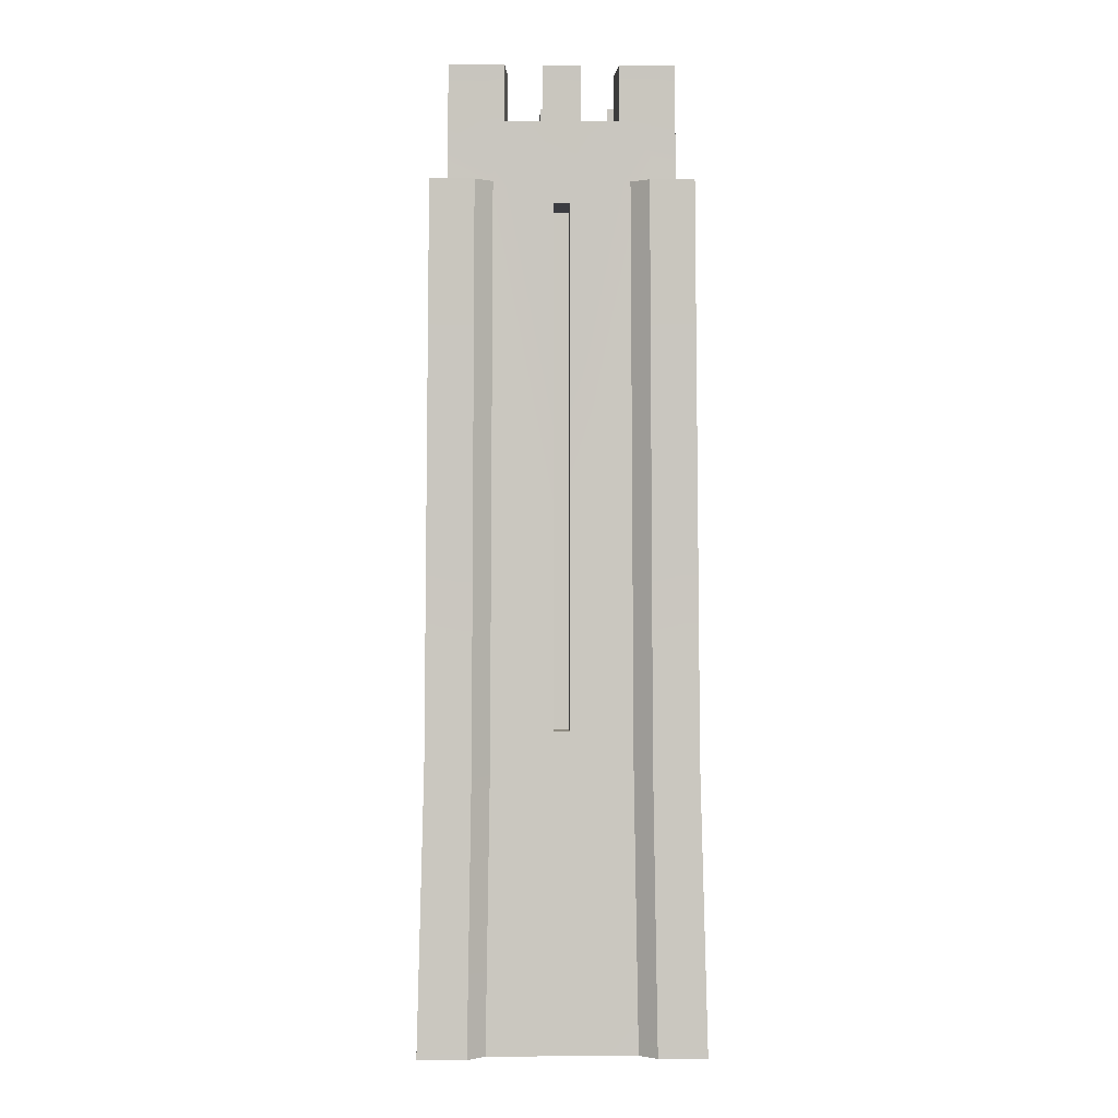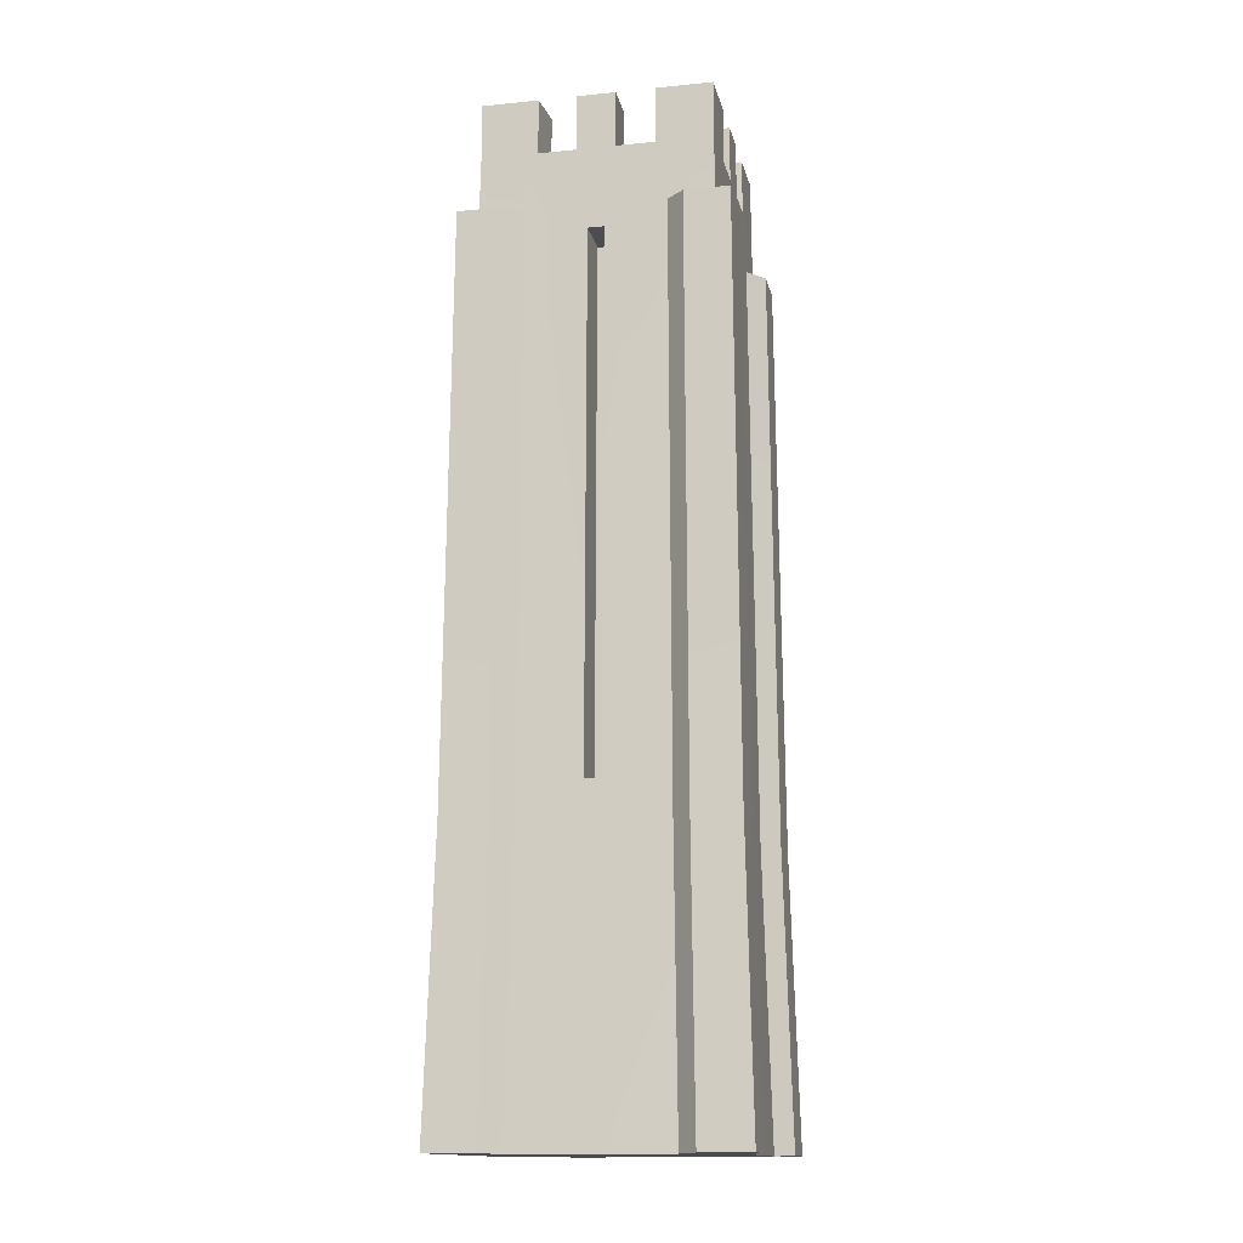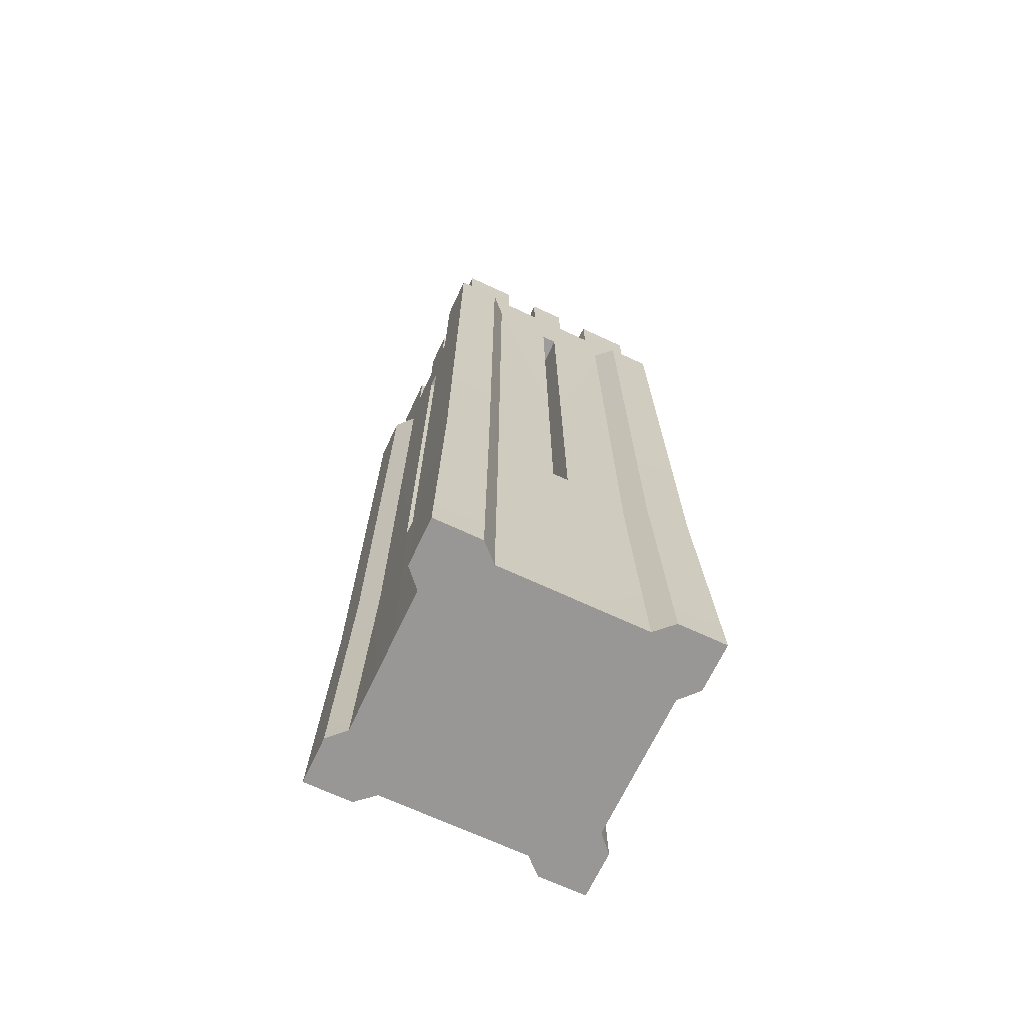
<metadata>
{"format":"obj","ext":"obj","renderer":"f3d","projection":"perspective","resolution":1024,"background":"white","views":[{"elev":-0.2,"azim":-91.4,"up":"+Z"},{"elev":-14.5,"azim":12.2,"up":"+Z"},{"elev":-68.3,"azim":-115.1,"up":"+Z"}]}
</metadata>
<code>
g Iron Castle Debris .004
v 4.426 4.729 14.97
v 4.426 4.426 14.97
v 4.426 4.426 15.87
v 4.426 4.729 15.87
v 4.426 4.426 15.87
v 4.426 4.426 14.97
v 4.729 4.426 14.97
v 4.729 4.426 15.87
v 4.426 6.774 14.09
v 4.426 4.426 14.09
v 4.426 4.426 14.97
v 4.426 6.774 14.97
v 4.426 4.426 14.97
v 4.426 4.426 14.09
v 6.774 4.426 14.09
v 6.774 4.426 14.97
v 6.471 4.426 14.97
v 6.774 4.426 14.97
v 6.774 4.426 15.87
v 6.471 4.426 15.87
v 6.774 6.774 14.97
v 6.774 4.426 14.97
v 6.774 4.426 14.09
v 6.774 6.774 14.09
v 6.774 4.729 15.87
v 6.774 4.426 15.87
v 6.774 4.426 14.97
v 6.774 4.729 14.97
v 6.774 5.31 14.97
v 7.426 5.294 14.97
v 7.426 4.681 14.97
v 6.774 4.729 14.97
v 7.426 4.681 14.97
v 7.426 4.681 15.87
v 6.774 4.729 15.87
v 6.774 4.729 14.97
v 6.774 4.729 15.87
v 7.426 4.681 15.87
v 7.426 3.774 15.87
v 6.774 4.426 15.87
v 6.519 3.774 15.87
v 6.471 4.426 15.87
v 7.426 3.774 14.97
v 7.426 3.774 15.87
v 7.426 4.681 15.87
v 7.426 4.681 14.97
v 7.443 4.494 13.99
v 7.443 3.757 13.99
v 7.443 5.472 13.64
v 7.426 5.294 14.97
v 7.518 5.467 5.158
v 7.518 4.449 4.624
v 7.443 5.728 13.64
v 7.638 5.22 -0.008303
v 7.638 4.377 -0.008303
v 7.638 5.98 -0.008303
v 7.518 5.733 5.158
v 7.638 6.823 -0.008303
v 7.518 6.751 4.624
v 7.443 6.706 13.99
v 7.426 5.906 14.97
v 7.426 5.906 15.87
v 7.426 5.294 15.87
v 7.426 6.519 14.97
v 7.443 7.443 13.99
v 7.426 7.426 14.97
v 7.426 7.426 15.87
v 7.426 6.519 15.87
v 6.519 3.774 14.97
v 6.519 3.774 15.87
v 7.426 3.774 15.87
v 7.426 3.774 14.97
v 7.443 3.757 13.99
v 6.706 3.757 13.99
v 5.906 3.774 14.97
v 5.728 3.757 13.64
v 6.751 3.682 4.624
v 5.294 3.774 14.97
v 5.906 3.774 15.87
v 5.294 3.774 15.87
v 5.472 3.757 13.64
v 5.733 3.682 5.158
v 4.681 3.774 14.97
v 5.98 3.562 -0.008303
v 6.823 3.562 -0.008303
v 5.22 3.562 -0.008303
v 5.467 3.682 5.158
v 4.377 3.562 -0.008303
v 4.449 3.682 4.624
v 4.494 3.757 13.99
v 3.774 3.774 14.97
v 3.757 3.757 13.99
v 4.681 3.774 15.87
v 3.774 3.774 15.87
v 7.443 4.494 13.99
v 7.718 4.203 13.98
v 7.718 3.482 13.98
v 7.443 3.757 13.99
v 6.997 3.482 13.98
v 6.706 3.757 13.99
v 7.518 4.449 4.624
v 7.718 4.203 13.98
v 7.443 4.494 13.99
v 7.793 4.159 4.637
v 7.638 4.377 -0.008303
v 7.91 4.088 0.004209
v 7.443 5.472 13.64
v 6.758 5.472 13.62
v 6.834 5.467 5.135
v 7.518 5.467 5.158
v 7.443 5.728 13.64
v 6.758 5.728 13.62
v 6.758 5.472 13.62
v 7.443 5.472 13.64
v 6.834 5.733 5.135
v 6.834 5.467 5.135
v 6.758 5.472 13.62
v 6.758 5.728 13.62
v 7.518 5.733 5.158
v 6.834 5.733 5.135
v 6.758 5.728 13.62
v 7.443 5.728 13.64
v 7.518 5.467 5.158
v 6.834 5.467 5.135
v 6.834 5.733 5.135
v 7.518 5.733 5.158
v 7.91 4.088 0.004209
v 7.91 3.29 0.004209
v 7.793 3.407 4.637
v 7.793 4.159 4.637
v 7.718 3.482 13.98
v 7.718 4.203 13.98
v 7.793 3.407 4.637
v 7.91 3.29 0.004209
v 7.112 3.29 0.004209
v 7.041 3.407 4.637
v 6.997 3.482 13.98
v 7.718 3.482 13.98
v 6.751 3.682 4.624
v 7.112 3.29 0.004209
v 6.823 3.562 -0.008303
v 7.041 3.407 4.637
v 6.706 3.757 13.99
v 6.997 3.482 13.98
v 4.377 3.562 -0.008303
v 4.088 3.29 0.004209
v 4.159 3.407 4.637
v 4.449 3.682 4.624
v 4.203 3.482 13.98
v 4.494 3.757 13.99
v 3.682 4.449 4.624
v 3.29 4.088 0.004209
v 3.562 4.377 -0.008303
v 3.407 4.159 4.637
v 3.757 4.494 13.99
v 3.482 4.203 13.98
v 3.562 6.823 -0.008303
v 3.29 7.112 0.004209
v 3.407 7.041 4.637
v 3.682 6.751 4.624
v 3.482 6.997 13.98
v 3.757 6.706 13.99
v 3.407 7.041 4.637
v 3.29 7.112 0.004209
v 3.29 7.91 0.004209
v 3.407 7.793 4.637
v 3.482 7.718 13.98
v 3.482 6.997 13.98
v 3.407 7.793 4.637
v 3.29 7.91 0.004209
v 4.088 7.91 0.004209
v 4.159 7.793 4.637
v 4.203 7.718 13.98
v 3.482 7.718 13.98
v 4.449 7.518 4.624
v 4.088 7.91 0.004209
v 4.377 7.638 -0.008303
v 4.159 7.793 4.637
v 4.494 7.443 13.99
v 4.203 7.718 13.98
v 3.757 7.443 13.99
v 4.203 7.718 13.98
v 4.494 7.443 13.99
v 3.482 7.718 13.98
v 3.757 6.706 13.99
v 3.482 6.997 13.98
v 3.757 6.706 13.99
v 3.757 7.443 13.99
v 3.774 7.426 14.97
v 3.774 6.519 14.97
v 3.774 6.519 15.87
v 3.774 7.426 15.87
v 3.757 5.728 13.64
v 3.774 5.906 14.97
v 3.682 5.733 5.158
v 3.682 6.751 4.624
v 3.562 6.823 -0.008303
v 3.562 5.98 -0.008303
v 3.562 5.22 -0.008303
v 3.682 5.467 5.158
v 3.562 4.377 -0.008303
v 3.682 4.449 4.624
v 3.757 5.472 13.64
v 3.757 4.494 13.99
v 3.774 5.294 14.97
v 3.774 5.294 15.87
v 3.774 5.906 15.87
v 3.774 4.681 14.97
v 3.757 3.757 13.99
v 3.774 3.774 14.97
v 3.774 3.774 15.87
v 3.774 4.681 15.87
v 3.757 5.728 13.64
v 4.442 5.728 13.62
v 4.366 5.733 5.135
v 3.682 5.733 5.158
v 3.757 5.472 13.64
v 4.442 5.472 13.62
v 4.442 5.728 13.62
v 3.757 5.728 13.64
v 4.366 5.467 5.135
v 4.366 5.733 5.135
v 4.442 5.728 13.62
v 4.442 5.472 13.62
v 3.682 5.467 5.158
v 4.366 5.467 5.135
v 4.442 5.472 13.62
v 3.757 5.472 13.64
v 3.682 5.733 5.158
v 4.366 5.733 5.135
v 4.366 5.467 5.135
v 3.682 5.467 5.158
v 3.757 3.757 13.99
v 3.482 3.482 13.98
v 3.482 4.203 13.98
v 3.757 4.494 13.99
v 3.407 3.407 4.637
v 3.482 4.203 13.98
v 3.482 3.482 13.98
v 3.407 4.159 4.637
v 3.29 3.29 0.004209
v 3.29 4.088 0.004209
v 4.159 3.407 4.637
v 3.482 3.482 13.98
v 4.203 3.482 13.98
v 3.407 3.407 4.637
v 4.088 3.29 0.004209
v 3.29 3.29 0.004209
v 4.494 3.757 13.99
v 4.203 3.482 13.98
v 3.482 3.482 13.98
v 3.757 3.757 13.99
v 5.472 3.757 13.64
v 5.472 4.442 13.62
v 5.467 4.366 5.135
v 5.467 3.682 5.158
v 5.728 3.757 13.64
v 5.728 4.442 13.62
v 5.472 4.442 13.62
v 5.472 3.757 13.64
v 5.733 4.366 5.135
v 5.467 4.366 5.135
v 5.472 4.442 13.62
v 5.728 4.442 13.62
v 5.733 3.682 5.158
v 5.733 4.366 5.135
v 5.728 4.442 13.62
v 5.728 3.757 13.64
v 5.467 3.682 5.158
v 5.467 4.366 5.135
v 5.733 4.366 5.135
v 5.733 3.682 5.158
v 6.471 4.426 14.97
v 6.519 3.774 14.97
v 5.906 3.774 14.97
v 5.89 4.426 14.97
v 5.906 3.774 14.97
v 5.906 3.774 15.87
v 5.89 4.426 15.87
v 5.89 4.426 14.97
v 5.89 4.426 15.87
v 5.906 3.774 15.87
v 5.294 3.774 15.87
v 5.31 4.426 15.87
v 5.89 4.426 14.97
v 5.89 4.426 15.87
v 5.31 4.426 15.87
v 5.31 4.426 14.97
v 5.31 4.426 14.97
v 5.31 4.426 15.87
v 5.294 3.774 15.87
v 5.294 3.774 14.97
v 5.31 4.426 14.97
v 5.294 3.774 14.97
v 4.681 3.774 14.97
v 4.729 4.426 14.97
v 4.681 3.774 14.97
v 4.681 3.774 15.87
v 4.729 4.426 15.87
v 4.729 4.426 14.97
v 4.729 4.426 15.87
v 4.681 3.774 15.87
v 3.774 3.774 15.87
v 4.426 4.426 15.87
v 3.774 4.681 15.87
v 4.426 4.729 15.87
v 4.426 4.729 14.97
v 4.426 4.729 15.87
v 3.774 4.681 15.87
v 3.774 4.681 14.97
v 4.426 4.729 14.97
v 3.774 4.681 14.97
v 3.774 5.294 14.97
v 4.426 5.31 14.97
v 3.774 5.294 14.97
v 3.774 5.294 15.87
v 4.426 5.31 15.87
v 4.426 5.31 14.97
v 4.426 5.31 15.87
v 3.774 5.294 15.87
v 3.774 5.906 15.87
v 4.426 5.89 15.87
v 4.426 5.31 14.97
v 4.426 5.31 15.87
v 4.426 5.89 15.87
v 4.426 5.89 14.97
v 4.426 5.89 14.97
v 4.426 5.89 15.87
v 3.774 5.906 15.87
v 3.774 5.906 14.97
v 4.426 5.89 14.97
v 3.774 5.906 14.97
v 3.774 6.519 14.97
v 4.426 6.471 14.97
v 3.774 6.519 14.97
v 3.774 6.519 15.87
v 4.426 6.471 15.87
v 4.426 6.471 14.97
v 4.426 6.774 15.87
v 4.426 6.774 14.97
v 4.426 6.471 14.97
v 4.426 6.471 15.87
v 4.426 6.471 15.87
v 3.774 6.519 15.87
v 3.774 7.426 15.87
v 4.426 6.774 15.87
v 4.681 7.426 15.87
v 4.729 6.774 15.87
v 4.681 7.426 14.97
v 4.681 7.426 15.87
v 3.774 7.426 15.87
v 3.774 7.426 14.97
v 3.757 7.443 13.99
v 4.494 7.443 13.99
v 5.294 7.426 14.97
v 5.472 7.443 13.64
v 4.449 7.518 4.624
v 5.906 7.426 14.97
v 5.294 7.426 15.87
v 5.906 7.426 15.87
v 5.467 7.518 5.158
v 4.377 7.638 -0.008303
v 5.22 7.638 -0.008303
v 5.728 7.443 13.64
v 5.733 7.518 5.158
v 6.519 7.426 14.97
v 5.98 7.638 -0.008303
v 6.751 7.518 4.624
v 6.823 7.638 -0.008303
v 6.706 7.443 13.99
v 7.426 7.426 14.97
v 7.443 7.443 13.99
v 6.519 7.426 15.87
v 7.426 7.426 15.87
v 4.729 6.774 14.97
v 4.729 6.774 15.87
v 4.681 7.426 15.87
v 4.681 7.426 14.97
v 4.729 6.774 15.87
v 4.729 6.774 14.97
v 4.426 6.774 14.97
v 4.426 6.774 15.87
v 4.729 6.774 14.97
v 4.681 7.426 14.97
v 5.294 7.426 14.97
v 5.31 6.774 14.97
v 5.31 6.774 14.97
v 5.31 6.774 15.87
v 5.89 6.774 15.87
v 5.89 6.774 14.97
v 5.294 7.426 14.97
v 5.294 7.426 15.87
v 5.31 6.774 15.87
v 5.31 6.774 14.97
v 5.31 6.774 15.87
v 5.294 7.426 15.87
v 5.906 7.426 15.87
v 5.89 6.774 15.87
v 5.89 6.774 14.97
v 5.89 6.774 15.87
v 5.906 7.426 15.87
v 5.906 7.426 14.97
v 5.89 6.774 14.97
v 5.906 7.426 14.97
v 6.519 7.426 14.97
v 6.471 6.774 14.97
v 5.728 7.443 13.64
v 5.728 6.758 13.62
v 5.733 6.834 5.135
v 5.733 7.518 5.158
v 5.472 7.443 13.64
v 5.472 6.758 13.62
v 5.728 6.758 13.62
v 5.728 7.443 13.64
v 5.467 6.834 5.135
v 5.733 6.834 5.135
v 5.728 6.758 13.62
v 5.472 6.758 13.62
v 5.467 7.518 5.158
v 5.467 6.834 5.135
v 5.472 6.758 13.62
v 5.472 7.443 13.64
v 5.733 7.518 5.158
v 5.733 6.834 5.135
v 5.467 6.834 5.135
v 5.467 7.518 5.158
v 6.823 7.638 -0.008303
v 7.112 7.91 0.004209
v 7.041 7.793 4.637
v 6.751 7.518 4.624
v 6.997 7.718 13.98
v 6.706 7.443 13.99
v 7.112 3.29 0.004209
v 7.91 3.29 0.004209
v 7.91 4.088 0.004209
v 7.638 4.377 -0.008303
v 7.638 5.22 -0.008303
v 7.638 5.98 -0.008303
v 7.638 6.823 -0.008303
v 7.112 7.91 0.004209
v 6.823 3.562 -0.008303
v 7.91 7.91 0.004209
v 7.91 7.112 0.004209
v 6.823 7.638 -0.008303
v 5.98 3.562 -0.008303
v 5.98 7.638 -0.008303
v 5.22 3.562 -0.008303
v 5.22 7.638 -0.008303
v 4.377 3.562 -0.008303
v 4.377 7.638 -0.008303
v 4.088 3.29 0.004209
v 4.088 7.91 0.004209
v 4.088 7.91 0.004209
v 3.562 4.377 -0.008303
v 4.088 3.29 0.004209
v 3.29 3.29 0.004209
v 3.29 4.088 0.004209
v 3.562 6.823 -0.008303
v 3.562 5.98 -0.008303
v 3.562 5.22 -0.008303
v 3.562 4.377 -0.008303
v 4.088 7.91 0.004209
v 3.29 7.91 0.004209
v 3.29 7.112 0.004209
v 7.793 7.041 4.637
v 7.91 7.91 0.004209
v 7.91 7.112 0.004209
v 7.793 7.793 4.637
v 7.718 6.997 13.98
v 7.718 7.718 13.98
v 7.112 7.91 0.004209
v 7.91 7.91 0.004209
v 7.793 7.793 4.637
v 7.041 7.793 4.637
v 7.718 7.718 13.98
v 6.997 7.718 13.98
v 7.518 6.751 4.624
v 7.91 7.112 0.004209
v 7.638 6.823 -0.008303
v 7.793 7.041 4.637
v 7.443 6.706 13.99
v 7.718 6.997 13.98
v 7.443 7.443 13.99
v 7.718 6.997 13.98
v 7.443 6.706 13.99
v 7.718 7.718 13.98
v 6.706 7.443 13.99
v 6.997 7.718 13.98
v 6.471 6.774 15.87
v 6.519 7.426 15.87
v 7.426 7.426 15.87
v 6.774 6.774 15.87
v 7.426 6.519 15.87
v 6.774 6.471 15.87
v 6.774 6.471 14.97
v 6.774 6.471 15.87
v 7.426 6.519 15.87
v 7.426 6.519 14.97
v 6.774 6.471 15.87
v 6.774 6.471 14.97
v 6.774 6.774 14.97
v 6.774 6.774 15.87
v 6.774 6.471 14.97
v 7.426 6.519 14.97
v 7.426 5.906 14.97
v 6.774 5.89 14.97
v 6.774 5.89 14.97
v 6.774 5.89 15.87
v 6.774 5.31 15.87
v 6.774 5.31 14.97
v 7.426 5.906 14.97
v 7.426 5.906 15.87
v 6.774 5.89 15.87
v 6.774 5.89 14.97
v 6.774 5.89 15.87
v 7.426 5.906 15.87
v 7.426 5.294 15.87
v 6.774 5.31 15.87
v 6.774 5.31 14.97
v 6.774 5.31 15.87
v 7.426 5.294 15.87
v 7.426 5.294 14.97
v 6.471 6.774 15.87
v 6.774 6.774 15.87
v 6.774 6.774 14.97
v 6.471 6.774 14.97
v 6.519 7.426 14.97
v 6.519 7.426 15.87
v 6.471 6.774 15.87
v 6.471 6.774 14.97
v 6.471 4.426 14.97
v 6.471 4.426 15.87
v 6.519 3.774 15.87
v 6.519 3.774 14.97
v 4.426 6.774 14.09
v 6.774 6.774 14.09
v 6.774 4.426 14.09
v 4.426 4.426 14.09
v 6.774 6.774 14.09
v 4.426 6.774 14.09
v 4.426 6.774 14.97
v 6.774 6.774 14.97
g Iron Castle Debris .004_0
f 3 2 1
f 4 3 1
f 7 6 5
f 8 7 5
f 11 10 9
f 12 11 9
f 15 14 13
f 16 15 13
f 19 18 17
f 20 19 17
f 23 22 21
f 24 23 21
f 27 26 25
f 28 27 25
f 31 30 29
f 32 31 29
f 35 34 33
f 36 35 33
f 39 38 37
f 40 39 37
f 41 39 40
f 42 41 40
f 45 44 43
f 46 45 43
f 46 43 47
f 43 48 47
f 46 47 49
f 50 46 49
f 49 47 51
f 47 52 51
f 50 49 53
f 54 51 52
f 55 54 52
f 54 56 51
f 56 57 51
f 56 58 57
f 58 59 57
f 53 57 59
f 60 53 59
f 61 50 53
f 61 53 60
f 61 62 50
f 62 63 50
f 64 61 60
f 64 60 65
f 66 64 65
f 66 67 64
f 67 68 64
f 71 70 69
f 72 71 69
f 72 69 73
f 69 74 73
f 69 75 74
f 75 76 74
f 74 76 77
f 75 78 76
f 75 79 78
f 79 80 78
f 78 81 76
f 76 82 77
f 78 83 81
f 82 84 77
f 84 85 77
f 86 84 82
f 87 86 82
f 88 86 87
f 89 88 87
f 90 89 87
f 81 90 87
f 83 90 81
f 83 91 90
f 91 92 90
f 83 93 91
f 93 94 91
f 97 96 95
f 98 97 95
f 99 97 98
f 100 99 98
f 103 102 101
f 102 104 101
f 101 104 105
f 104 106 105
f 109 108 107
f 110 109 107
f 113 112 111
f 114 113 111
f 117 116 115
f 118 117 115
f 121 120 119
f 122 121 119
f 125 124 123
f 126 125 123
f 129 128 127
f 130 129 127
f 131 129 130
f 132 131 130
f 135 134 133
f 136 135 133
f 137 136 133
f 138 137 133
f 141 140 139
f 140 142 139
f 139 142 143
f 142 144 143
f 147 146 145
f 148 147 145
f 149 147 148
f 150 149 148
f 153 152 151
f 152 154 151
f 151 154 155
f 154 156 155
f 159 158 157
f 160 159 157
f 161 159 160
f 162 161 160
f 165 164 163
f 166 165 163
f 167 166 163
f 168 167 163
f 171 170 169
f 172 171 169
f 173 172 169
f 174 173 169
f 177 176 175
f 176 178 175
f 175 178 179
f 178 180 179
f 183 182 181
f 182 184 181
f 181 184 185
f 184 186 185
f 189 188 187
f 190 189 187
f 190 191 189
f 191 192 189
f 190 187 193
f 194 190 193
f 193 187 195
f 187 196 195
f 196 197 195
f 197 198 195
f 195 198 199
f 200 195 199
f 199 201 200
f 201 202 200
f 203 200 202
f 194 193 203
f 204 203 202
f 205 194 203
f 205 203 204
f 205 206 194
f 206 207 194
f 208 205 204
f 208 204 209
f 210 208 209
f 210 211 208
f 211 212 208
f 215 214 213
f 216 215 213
f 219 218 217
f 220 219 217
f 223 222 221
f 224 223 221
f 227 226 225
f 228 227 225
f 231 230 229
f 232 231 229
f 235 234 233
f 236 235 233
f 239 238 237
f 238 240 237
f 241 237 240
f 242 241 240
f 245 244 243
f 244 246 243
f 247 243 246
f 248 247 246
f 251 250 249
f 252 251 249
f 255 254 253
f 256 255 253
f 259 258 257
f 260 259 257
f 263 262 261
f 264 263 261
f 267 266 265
f 268 267 265
f 271 270 269
f 272 271 269
f 275 274 273
f 276 275 273
f 279 278 277
f 280 279 277
f 283 282 281
f 284 283 281
f 287 286 285
f 288 287 285
f 291 290 289
f 292 291 289
f 295 294 293
f 296 295 293
f 299 298 297
f 300 299 297
f 303 302 301
f 304 303 301
f 305 303 304
f 306 305 304
f 309 308 307
f 310 309 307
f 313 312 311
f 314 313 311
f 317 316 315
f 318 317 315
f 321 320 319
f 322 321 319
f 325 324 323
f 326 325 323
f 329 328 327
f 330 329 327
f 333 332 331
f 334 333 331
f 337 336 335
f 338 337 335
f 341 340 339
f 342 341 339
f 345 344 343
f 346 345 343
f 347 345 346
f 348 347 346
f 351 350 349
f 352 351 349
f 352 349 353
f 349 354 353
f 349 355 354
f 355 356 354
f 354 356 357
f 355 358 356
f 355 359 358
f 359 360 358
f 356 361 357
f 362 357 361
f 363 362 361
f 358 364 356
f 363 361 365
f 358 366 364
f 367 363 365
f 367 365 368
f 369 367 368
f 370 368 365
f 364 370 365
f 366 370 364
f 366 371 370
f 371 372 370
f 366 373 371
f 373 374 371
f 377 376 375
f 378 377 375
f 381 380 379
f 382 381 379
f 385 384 383
f 386 385 383
f 389 388 387
f 390 389 387
f 393 392 391
f 394 393 391
f 397 396 395
f 398 397 395
f 401 400 399
f 402 401 399
f 405 404 403
f 406 405 403
f 409 408 407
f 410 409 407
f 413 412 411
f 414 413 411
f 417 416 415
f 418 417 415
f 421 420 419
f 422 421 419
f 425 424 423
f 426 425 423
f 429 428 427
f 430 429 427
f 431 429 430
f 432 431 430
f 435 434 433
f 433 436 435
f 433 437 436
f 433 438 437
f 433 439 438
f 439 433 440
f 433 441 440
f 439 440 442
f 442 443 439
f 441 444 440
f 441 445 444
f 445 446 444
f 445 447 446
f 447 448 446
f 447 449 448
f 449 450 448
f 449 451 450
f 451 452 450
f 455 454 453
f 455 456 454
f 456 457 454
f 460 459 458
f 461 460 458
f 462 461 458
f 458 463 462
f 458 464 463
f 467 466 465
f 466 468 465
f 469 465 468
f 470 469 468
f 473 472 471
f 474 473 471
f 475 473 474
f 476 475 474
f 479 478 477
f 478 480 477
f 477 480 481
f 480 482 481
f 485 484 483
f 484 486 483
f 483 486 487
f 486 488 487
f 491 490 489
f 492 491 489
f 493 491 492
f 494 493 492
f 497 496 495
f 498 497 495
f 501 500 499
f 502 501 499
f 505 504 503
f 506 505 503
f 509 508 507
f 510 509 507
f 513 512 511
f 514 513 511
f 517 516 515
f 518 517 515
f 521 520 519
f 522 521 519
f 525 524 523
f 526 525 523
f 529 528 527
f 530 529 527
f 533 532 531
f 534 533 531
f 537 536 535
f 538 537 535
f 541 540 539
f 542 541 539

</code>
